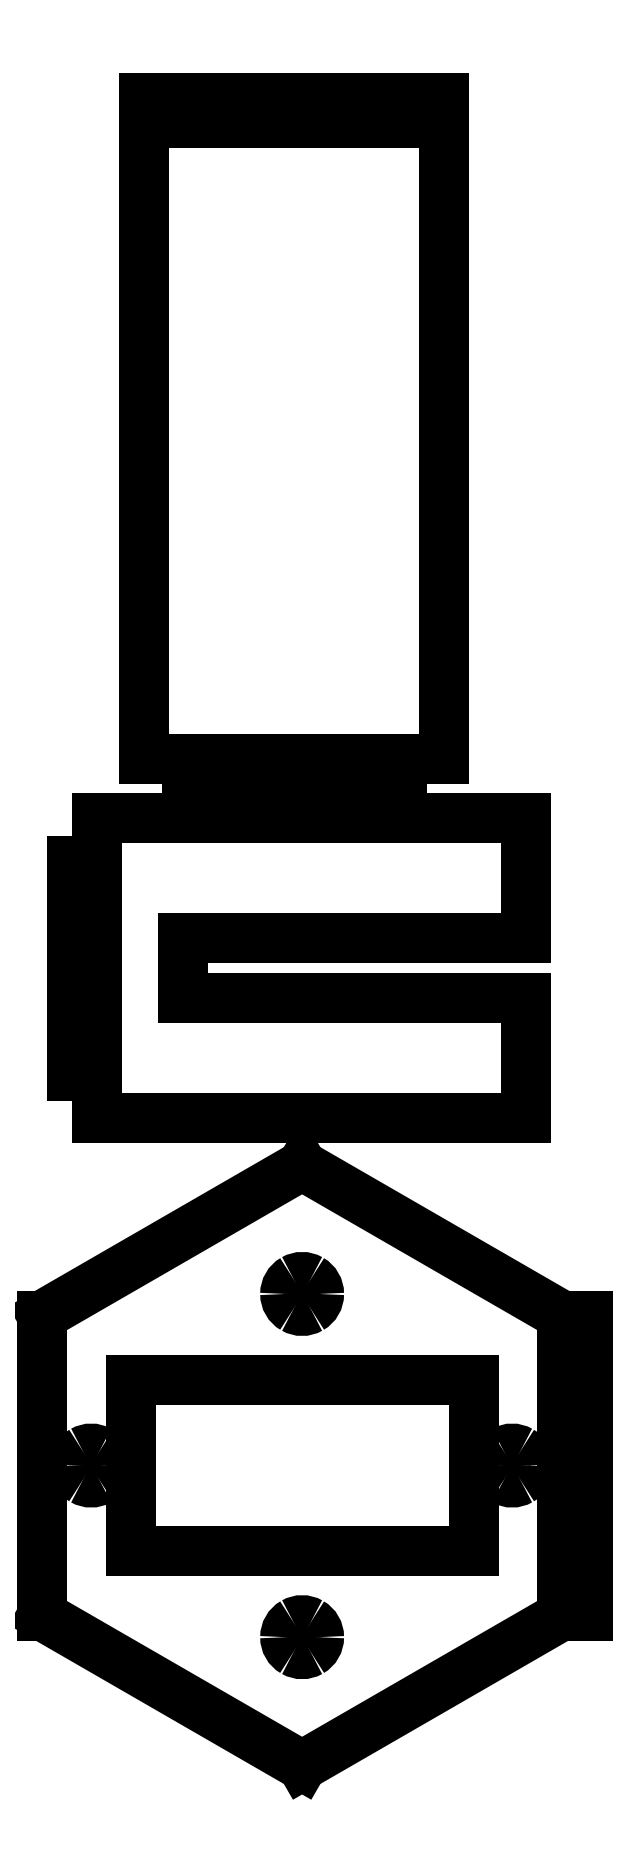
<metadata>
{"format":"dxf","ext":"dxf","renderer":"ezdxf+matplotlib","layout":"modelspace","background":"white","min_lineweight":24,"dpi":150}
</metadata>
<code>
0
SECTION
2
ENTITIES
0
LINE
8
Hexagon
10
30.31
20
69.97
30
0
11
60.6
21
52.48
31
0
0
LINE
8
Hexagon
10
60.6
20
52.48
30
0
11
60.6
21
52.46
31
0
0
LINE
8
Hexagon
10
60.6
20
52.46
30
0
11
63.6
21
52.46
31
0
0
LINE
8
Hexagon
10
63.6
20
52.46
30
0
11
63.6
21
47.46
31
0
0
LINE
8
Hexagon
10
63.6
20
47.46
30
0
11
60.65
21
47.46
31
0
0
LINE
8
Hexagon
10
60.65
20
47.46
30
0
11
60.65
21
42.52
31
0
0
LINE
8
Hexagon
10
60.65
20
42.52
30
0
11
63.6
21
42.52
31
0
0
LINE
8
Hexagon
10
63.6
20
42.52
30
0
11
63.6
21
37.46
31
0
0
LINE
8
Hexagon
10
63.6
20
37.46
30
0
11
60.65
21
37.46
31
0
0
LINE
8
Hexagon
10
60.65
20
37.46
30
0
11
60.65
21
32.52
31
0
0
LINE
8
Hexagon
10
60.65
20
32.52
30
0
11
63.6
21
32.52
31
0
0
LINE
8
Hexagon
10
63.6
20
32.52
30
0
11
63.6
21
27.46
31
0
0
LINE
8
Hexagon
10
63.6
20
27.46
30
0
11
60.65
21
27.46
31
0
0
LINE
8
Hexagon
10
60.65
20
27.46
30
0
11
60.65
21
22.52
31
0
0
LINE
8
Hexagon
10
60.65
20
22.52
30
0
11
63.6
21
22.52
31
0
0
LINE
8
Hexagon
10
63.6
20
22.52
30
0
11
63.6
21
17.52
31
0
0
LINE
8
Hexagon
10
63.6
20
17.52
30
0
11
60.6
21
17.52
31
0
0
LINE
8
Hexagon
10
60.6
20
17.52
30
0
11
30.31
21
0.03055
31
0
0
LINE
8
Hexagon
10
30.31
20
0.03055
30
0
11
0.02646
21
17.52
31
0
0
LINE
8
Hexagon
10
0.02646
20
17.52
30
0
11
0.02646
21
52.48
31
0
0
LINE
8
Hexagon
10
0.02646
20
52.48
30
0
11
30.31
21
69.97
31
0
0
LINE
8
Hexagon
10
50.28
20
44.97
30
0
11
10.34
21
44.97
31
0
0
LINE
8
Hexagon
10
10.34
20
44.97
30
0
11
10.34
21
25.03
31
0
0
LINE
8
Hexagon
10
10.34
20
25.03
30
0
11
50.28
21
25.03
31
0
0
LINE
8
Hexagon
10
50.28
20
25.03
30
0
11
50.28
21
44.97
31
0
0
SPLINE
8
Hexagon
70
8
71
3
72
8
73
4
74
0
40
0
40
0
40
0
40
0
40
1
40
1
40
1
40
1
10
32.28
20
15
30
0
10
32.28
20
14.29
30
0
10
31.91
20
13.64
30
0
10
31.3
20
13.29
30
0
0
SPLINE
8
Hexagon
70
8
71
3
72
8
73
4
74
0
40
0
40
0
40
0
40
0
40
1
40
1
40
1
40
1
10
31.3
20
13.29
30
0
10
30.69
20
12.94
30
0
10
29.93
20
12.94
30
0
10
29.32
20
13.29
30
0
0
SPLINE
8
Hexagon
70
8
71
3
72
8
73
4
74
0
40
0
40
0
40
0
40
0
40
1
40
1
40
1
40
1
10
29.32
20
13.29
30
0
10
28.71
20
13.64
30
0
10
28.34
20
14.29
30
0
10
28.34
20
15
30
0
0
SPLINE
8
Hexagon
70
8
71
3
72
8
73
4
74
0
40
0
40
0
40
0
40
0
40
1
40
1
40
1
40
1
10
28.34
20
15
30
0
10
28.34
20
15.71
30
0
10
28.71
20
16.36
30
0
10
29.32
20
16.71
30
0
0
SPLINE
8
Hexagon
70
8
71
3
72
8
73
4
74
0
40
0
40
0
40
0
40
0
40
1
40
1
40
1
40
1
10
29.32
20
16.71
30
0
10
29.93
20
17.06
30
0
10
30.69
20
17.06
30
0
10
31.3
20
16.71
30
0
0
SPLINE
8
Hexagon
70
8
71
3
72
8
73
4
74
0
40
0
40
0
40
0
40
0
40
1
40
1
40
1
40
1
10
31.3
20
16.71
30
0
10
31.91
20
16.36
30
0
10
32.28
20
15.71
30
0
10
32.28
20
15
30
0
0
LINE
8
Hexagon
10
32.28
20
15
30
0
11
32.28
21
15
31
0
0
SPLINE
8
Hexagon
70
8
71
3
72
8
73
4
74
0
40
0
40
0
40
0
40
0
40
1
40
1
40
1
40
1
10
32.28
20
55
30
0
10
32.28
20
54.29
30
0
10
31.91
20
53.64
30
0
10
31.3
20
53.29
30
0
0
SPLINE
8
Hexagon
70
8
71
3
72
8
73
4
74
0
40
0
40
0
40
0
40
0
40
1
40
1
40
1
40
1
10
31.3
20
53.29
30
0
10
30.69
20
52.94
30
0
10
29.93
20
52.94
30
0
10
29.32
20
53.29
30
0
0
SPLINE
8
Hexagon
70
8
71
3
72
8
73
4
74
0
40
0
40
0
40
0
40
0
40
1
40
1
40
1
40
1
10
29.32
20
53.29
30
0
10
28.71
20
53.64
30
0
10
28.34
20
54.29
30
0
10
28.34
20
55
30
0
0
SPLINE
8
Hexagon
70
8
71
3
72
8
73
4
74
0
40
0
40
0
40
0
40
0
40
1
40
1
40
1
40
1
10
28.34
20
55
30
0
10
28.34
20
55.71
30
0
10
28.71
20
56.36
30
0
10
29.32
20
56.71
30
0
0
SPLINE
8
Hexagon
70
8
71
3
72
8
73
4
74
0
40
0
40
0
40
0
40
0
40
1
40
1
40
1
40
1
10
29.32
20
56.71
30
0
10
29.93
20
57.06
30
0
10
30.69
20
57.06
30
0
10
31.3
20
56.71
30
0
0
SPLINE
8
Hexagon
70
8
71
3
72
8
73
4
74
0
40
0
40
0
40
0
40
0
40
1
40
1
40
1
40
1
10
31.3
20
56.71
30
0
10
31.91
20
56.36
30
0
10
32.28
20
55.71
30
0
10
32.28
20
55
30
0
0
LINE
8
Hexagon
10
32.28
20
55
30
0
11
32.28
21
55
31
0
0
SPLINE
8
Hexagon
70
8
71
3
72
8
73
4
74
0
40
0
40
0
40
0
40
0
40
1
40
1
40
1
40
1
10
7.697
20
35
30
0
10
7.697
20
34.29
30
0
10
7.321
20
33.64
30
0
10
6.71
20
33.29
30
0
0
SPLINE
8
Hexagon
70
8
71
3
72
8
73
4
74
0
40
0
40
0
40
0
40
0
40
1
40
1
40
1
40
1
10
6.71
20
33.29
30
0
10
6.1
20
32.94
30
0
10
5.347
20
32.94
30
0
10
4.737
20
33.29
30
0
0
SPLINE
8
Hexagon
70
8
71
3
72
8
73
4
74
0
40
0
40
0
40
0
40
0
40
1
40
1
40
1
40
1
10
4.737
20
33.29
30
0
10
4.126
20
33.64
30
0
10
3.75
20
34.29
30
0
10
3.75
20
35
30
0
0
SPLINE
8
Hexagon
70
8
71
3
72
8
73
4
74
0
40
0
40
0
40
0
40
0
40
1
40
1
40
1
40
1
10
3.75
20
35
30
0
10
3.75
20
35.71
30
0
10
4.126
20
36.36
30
0
10
4.737
20
36.71
30
0
0
SPLINE
8
Hexagon
70
8
71
3
72
8
73
4
74
0
40
0
40
0
40
0
40
0
40
1
40
1
40
1
40
1
10
4.737
20
36.71
30
0
10
5.347
20
37.06
30
0
10
6.1
20
37.06
30
0
10
6.71
20
36.71
30
0
0
SPLINE
8
Hexagon
70
8
71
3
72
8
73
4
74
0
40
0
40
0
40
0
40
0
40
1
40
1
40
1
40
1
10
6.71
20
36.71
30
0
10
7.321
20
36.36
30
0
10
7.697
20
35.71
30
0
10
7.697
20
35
30
0
0
LINE
8
Hexagon
10
7.697
20
35
30
0
11
7.697
21
35
31
0
0
SPLINE
8
Hexagon
70
8
71
3
72
8
73
4
74
0
40
0
40
0
40
0
40
0
40
1
40
1
40
1
40
1
10
56.76
20
35
30
0
10
56.76
20
34.29
30
0
10
56.38
20
33.64
30
0
10
55.77
20
33.29
30
0
0
SPLINE
8
Hexagon
70
8
71
3
72
8
73
4
74
0
40
0
40
0
40
0
40
0
40
1
40
1
40
1
40
1
10
55.77
20
33.29
30
0
10
55.16
20
32.94
30
0
10
54.41
20
32.94
30
0
10
53.8
20
33.29
30
0
0
SPLINE
8
Hexagon
70
8
71
3
72
8
73
4
74
0
40
0
40
0
40
0
40
0
40
1
40
1
40
1
40
1
10
53.8
20
33.29
30
0
10
53.18
20
33.64
30
0
10
52.81
20
34.29
30
0
10
52.81
20
35
30
0
0
SPLINE
8
Hexagon
70
8
71
3
72
8
73
4
74
0
40
0
40
0
40
0
40
0
40
1
40
1
40
1
40
1
10
52.81
20
35
30
0
10
52.81
20
35.71
30
0
10
53.18
20
36.36
30
0
10
53.8
20
36.71
30
0
0
SPLINE
8
Hexagon
70
8
71
3
72
8
73
4
74
0
40
0
40
0
40
0
40
0
40
1
40
1
40
1
40
1
10
53.8
20
36.71
30
0
10
54.41
20
37.06
30
0
10
55.16
20
37.06
30
0
10
55.77
20
36.71
30
0
0
SPLINE
8
Hexagon
70
8
71
3
72
8
73
4
74
0
40
0
40
0
40
0
40
0
40
1
40
1
40
1
40
1
10
55.77
20
36.71
30
0
10
56.38
20
36.36
30
0
10
56.76
20
35.71
30
0
10
56.76
20
35
30
0
0
LINE
8
Hexagon
10
56.76
20
35
30
0
11
56.76
21
35
31
0
0
LINE
8
Support
10
11.89
20
117.4
30
0
11
16.84
21
117.4
31
0
0
LINE
8
Support
10
16.84
20
117.4
30
0
11
16.84
21
114.4
31
0
0
LINE
8
Support
10
16.84
20
114.4
30
0
11
21.89
21
114.4
31
0
0
LINE
8
Support
10
21.89
20
114.4
30
0
11
21.89
21
117.4
31
0
0
LINE
8
Support
10
21.89
20
117.4
30
0
11
26.84
21
117.4
31
0
0
LINE
8
Support
10
26.84
20
117.4
30
0
11
26.84
21
114.4
31
0
0
LINE
8
Support
10
26.84
20
114.4
30
0
11
31.89
21
114.4
31
0
0
LINE
8
Support
10
31.89
20
114.4
30
0
11
31.89
21
117.4
31
0
0
LINE
8
Support
10
31.89
20
117.4
30
0
11
36.84
21
117.4
31
0
0
LINE
8
Support
10
36.84
20
117.4
30
0
11
36.84
21
114.4
31
0
0
LINE
8
Support
10
36.84
20
114.4
30
0
11
41.89
21
114.4
31
0
0
LINE
8
Support
10
41.89
20
114.4
30
0
11
41.89
21
117.4
31
0
0
LINE
8
Support
10
41.89
20
117.4
30
0
11
46.84
21
117.4
31
0
0
LINE
8
Support
10
46.84
20
117.4
30
0
11
46.84
21
194.4
31
0
0
LINE
8
Support
10
46.84
20
194.4
30
0
11
41.84
21
194.4
31
0
0
LINE
8
Support
10
41.84
20
194.4
30
0
11
41.84
21
191.4
31
0
0
LINE
8
Support
10
41.84
20
191.4
30
0
11
36.89
21
191.4
31
0
0
LINE
8
Support
10
36.89
20
191.4
30
0
11
36.89
21
194.4
31
0
0
LINE
8
Support
10
36.89
20
194.4
30
0
11
31.84
21
194.4
31
0
0
LINE
8
Support
10
31.84
20
194.4
30
0
11
31.84
21
191.4
31
0
0
LINE
8
Support
10
31.84
20
191.4
30
0
11
26.89
21
191.4
31
0
0
LINE
8
Support
10
26.89
20
191.4
30
0
11
26.89
21
194.4
31
0
0
LINE
8
Support
10
26.89
20
194.4
30
0
11
21.84
21
194.4
31
0
0
LINE
8
Support
10
21.84
20
194.4
30
0
11
21.84
21
191.4
31
0
0
LINE
8
Support
10
21.84
20
191.4
30
0
11
16.89
21
191.4
31
0
0
LINE
8
Support
10
16.89
20
191.4
30
0
11
16.89
21
194.4
31
0
0
LINE
8
Support
10
16.89
20
194.4
30
0
11
11.89
21
194.4
31
0
0
LINE
8
Support
10
11.89
20
194.4
30
0
11
11.89
21
117.4
31
0
0
LINE
8
Top
10
6.421
20
110.4
30
0
11
6.421
21
105.5
31
0
0
LINE
8
Top
10
6.421
20
105.5
30
0
11
3.475
21
105.5
31
0
0
LINE
8
Top
10
3.475
20
105.5
30
0
11
3.475
21
100.4
31
0
0
LINE
8
Top
10
3.475
20
100.4
30
0
11
6.422
21
100.4
31
0
0
LINE
8
Top
10
6.422
20
100.4
30
0
11
6.422
21
95.49
31
0
0
LINE
8
Top
10
6.422
20
95.49
30
0
11
3.475
21
95.49
31
0
0
LINE
8
Top
10
3.475
20
95.49
30
0
11
3.475
21
90.43
31
0
0
LINE
8
Top
10
3.475
20
90.43
30
0
11
6.422
21
90.43
31
0
0
LINE
8
Top
10
6.422
20
90.43
30
0
11
6.422
21
85.49
31
0
0
LINE
8
Top
10
6.422
20
85.49
30
0
11
3.475
21
85.49
31
0
0
LINE
8
Top
10
3.475
20
85.49
30
0
11
3.475
21
80.43
31
0
0
LINE
8
Top
10
3.475
20
80.43
30
0
11
6.421
21
80.43
31
0
0
LINE
8
Top
10
6.421
20
80.43
30
0
11
6.421
21
75.49
31
0
0
LINE
8
Top
10
6.421
20
75.49
30
0
11
6.475
21
75.49
31
0
0
LINE
8
Top
10
6.475
20
75.49
30
0
11
10.01
21
75.49
31
0
0
LINE
8
Top
10
10.01
20
75.49
30
0
11
56.42
21
75.49
31
0
0
LINE
8
Top
10
56.42
20
75.49
30
0
11
56.42
21
89.49
31
0
0
LINE
8
Top
10
56.42
20
89.49
30
0
11
16.47
21
89.49
31
0
0
LINE
8
Top
10
16.47
20
89.49
30
0
11
16.47
21
96.43
31
0
0
LINE
8
Top
10
16.47
20
96.43
30
0
11
56.42
21
96.43
31
0
0
LINE
8
Top
10
56.42
20
96.43
30
0
11
56.42
21
110.4
31
0
0
LINE
8
Top
10
56.42
20
110.4
30
0
11
10.01
21
110.4
31
0
0
LINE
8
Top
10
10.01
20
110.4
30
0
11
6.475
21
110.4
31
0
0
LINE
8
Top
10
6.475
20
110.4
30
0
11
6.421
21
110.4
31
0
0
ENDSEC
0
EOF

</code>
